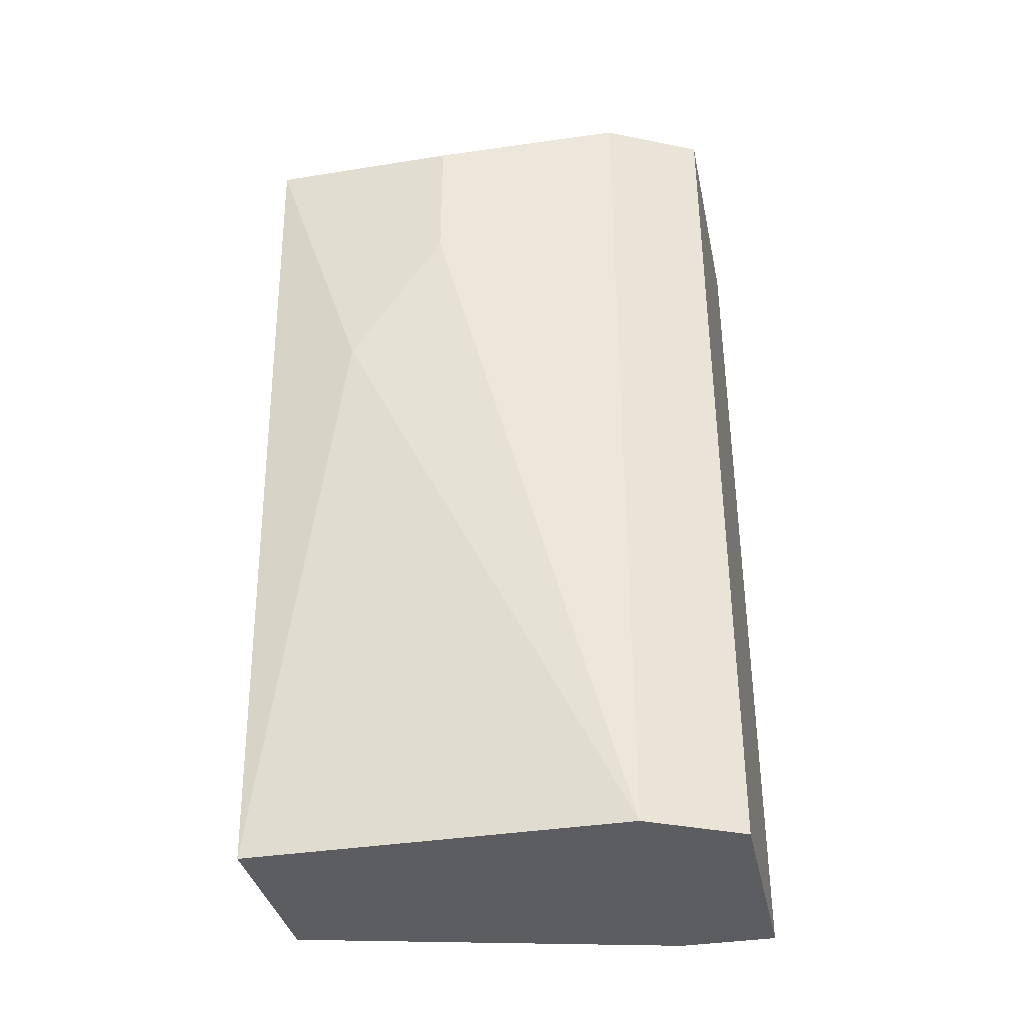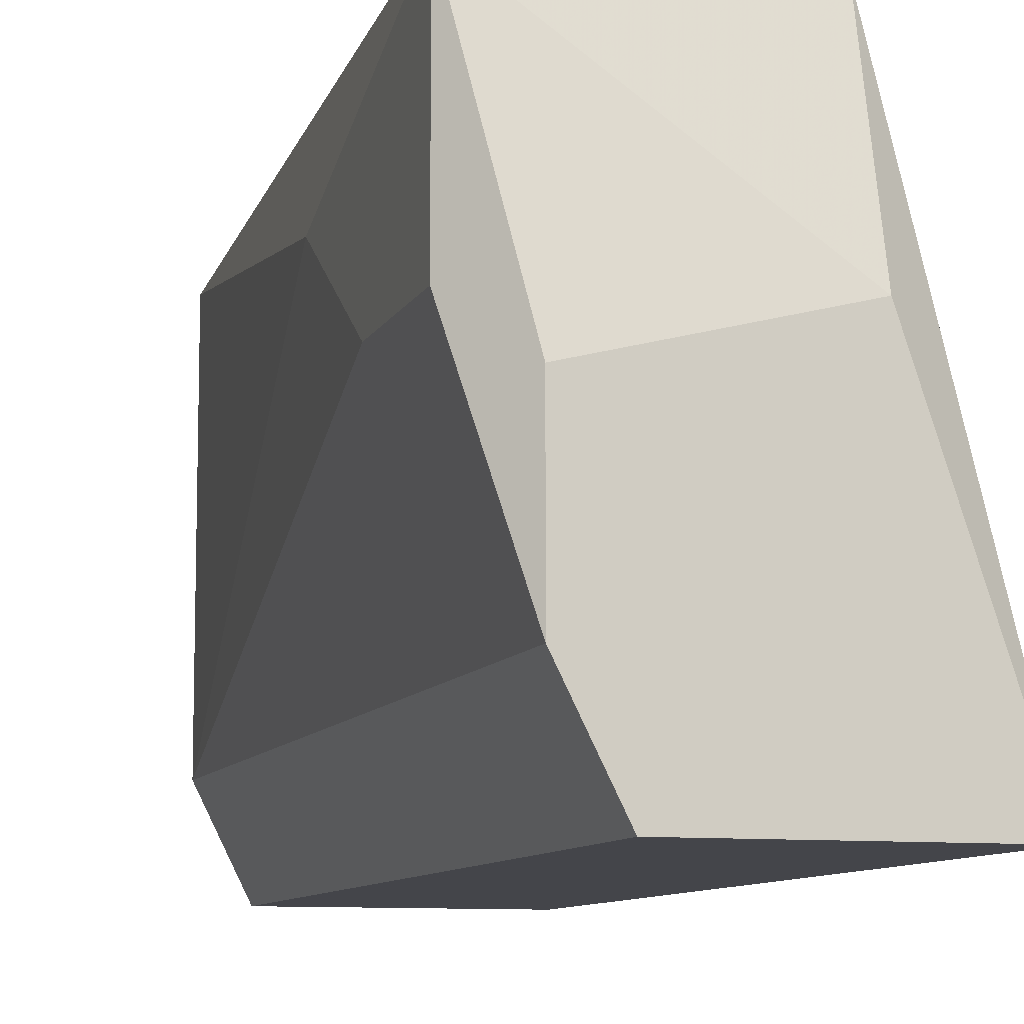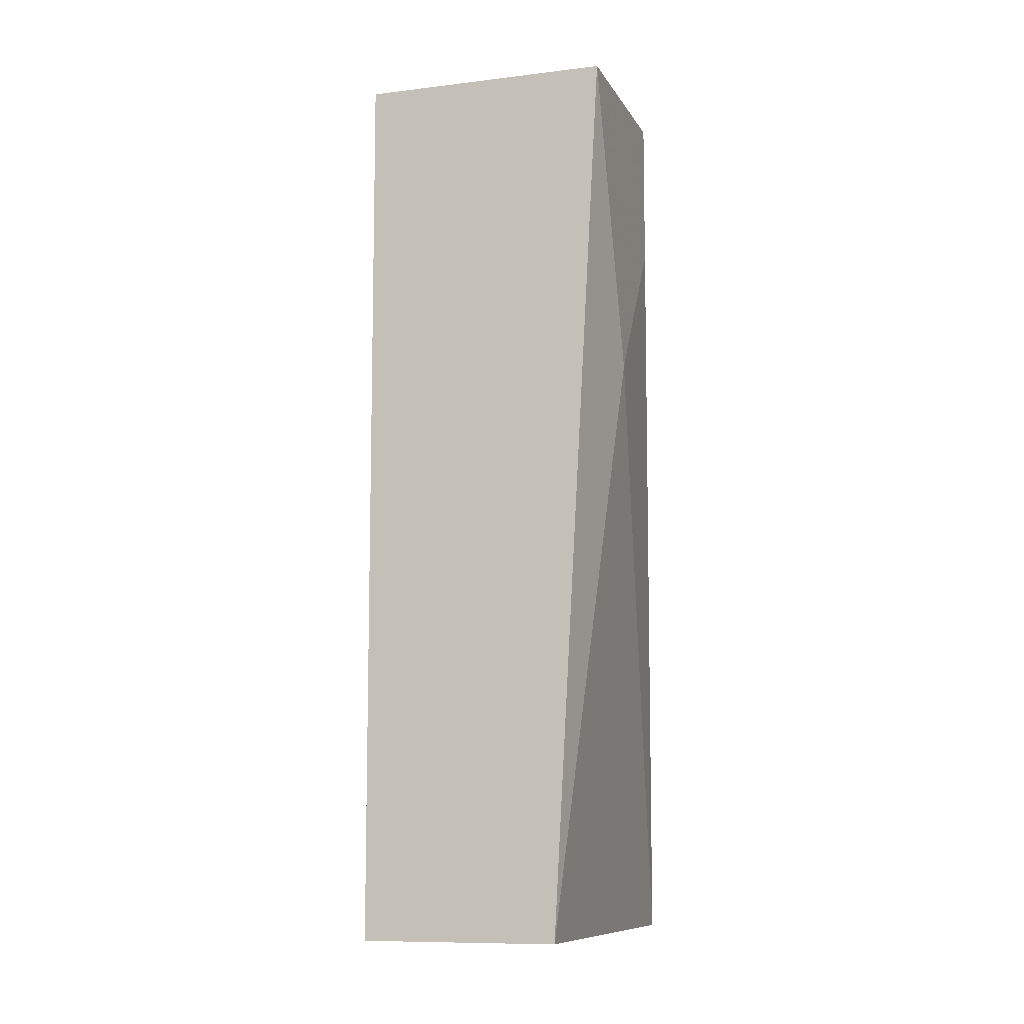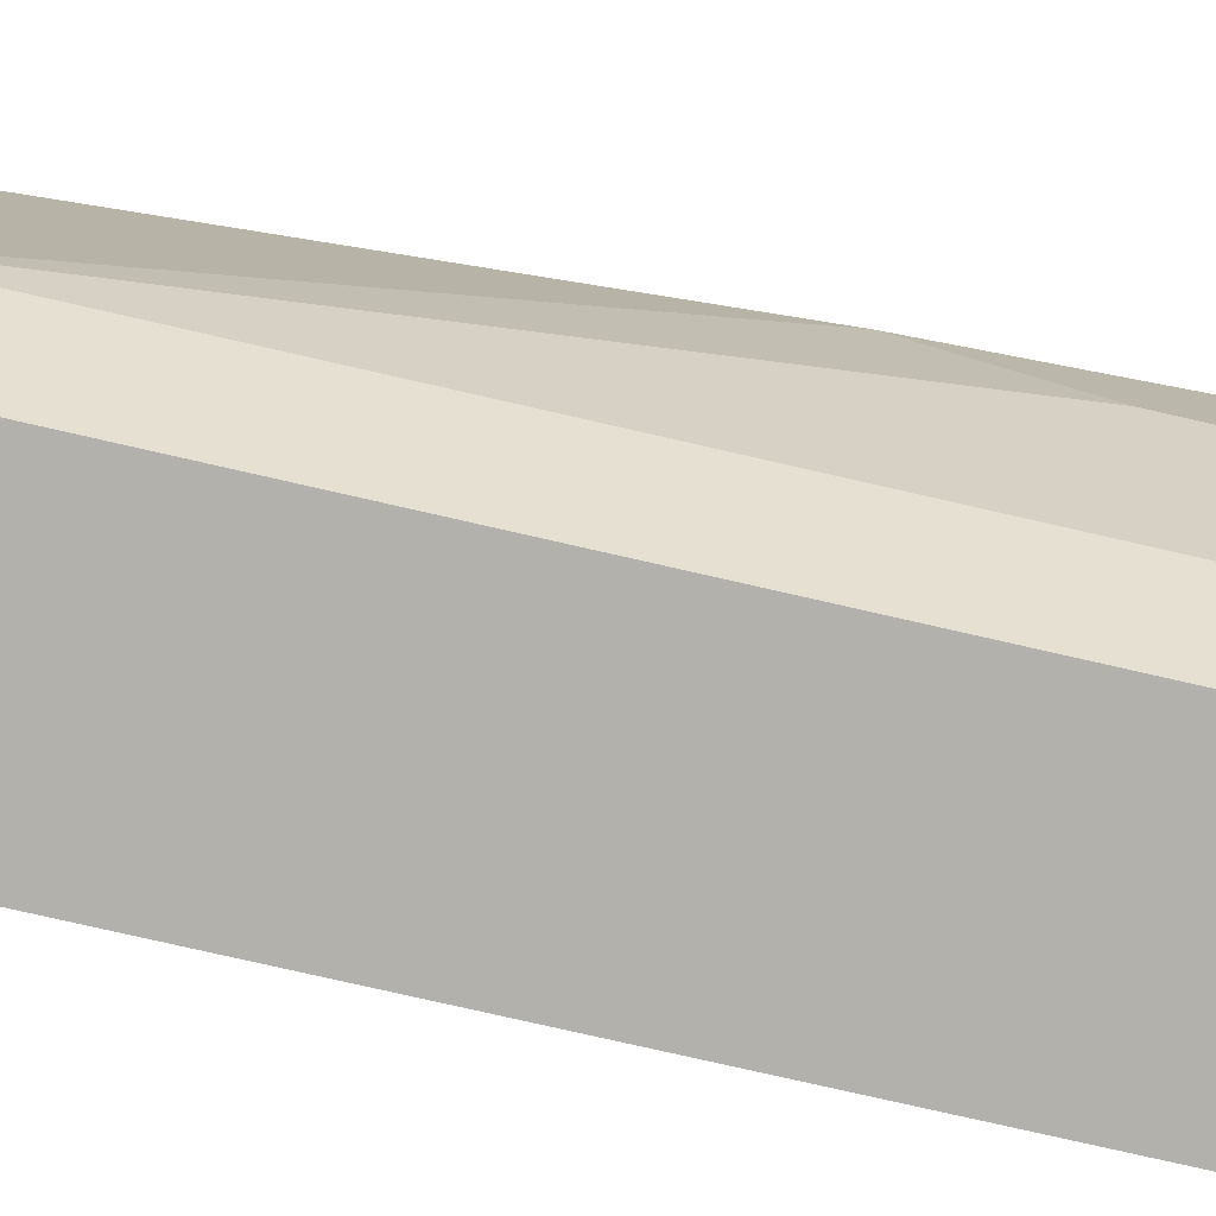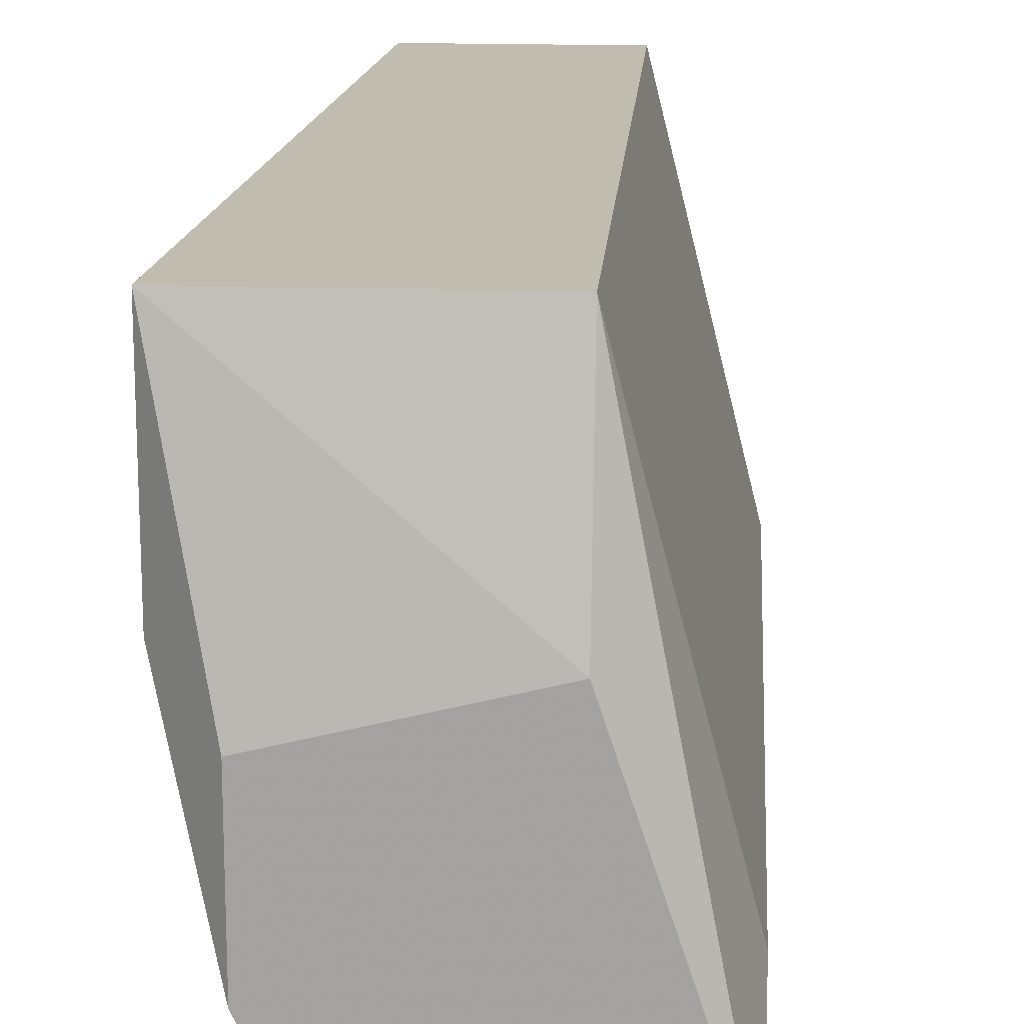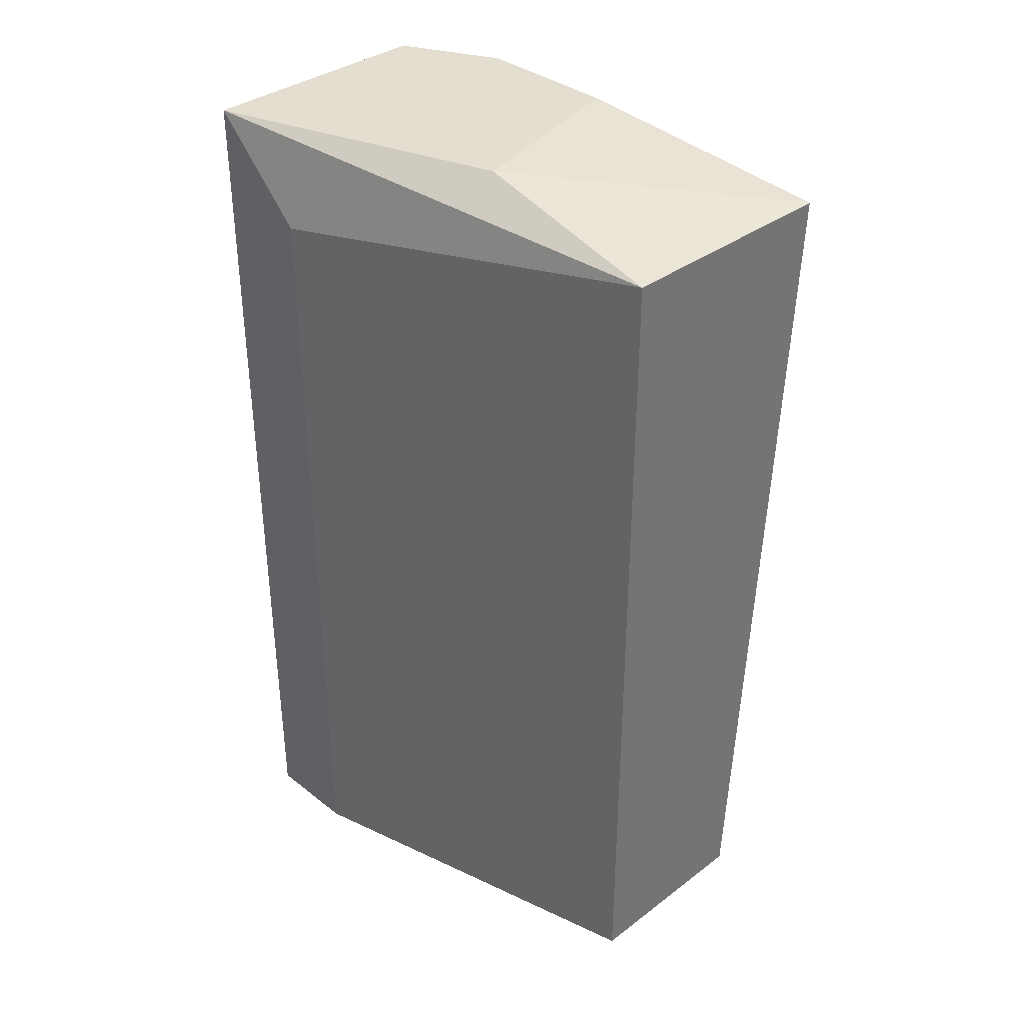
<metadata>
{"format":"obj","ext":"obj","renderer":"f3d","projection":"perspective","resolution":1024,"background":"white","views":[{"elev":-36.2,"azim":-78.2,"up":"+Z"},{"elev":-9.3,"azim":-16.8,"up":"+Y"},{"elev":-9.6,"azim":-162.0,"up":"+Z"},{"elev":-79.0,"azim":-102.8,"up":"+Y"},{"elev":16.6,"azim":4.0,"up":"+Y"},{"elev":35.9,"azim":135.6,"up":"+Z"}]}
</metadata>
<code>
v -0.01209 -0.006044 0.01384
v -0.01209 -0.006044 0.03267
v -0.01209 -0.004062 0.03069
v -0.01209 -0.004062 0.01384
v -0.01407 0.003864 0.03168
v -0.01407 0.003864 0.01384
v -0.01407 -0.0001 0.03267
v -0.01704 -0.006044 0.01384
v -0.01704 -0.006044 0.03267
v -0.01902 0.003864 0.03168
v -0.01902 0.001881 0.02574
v -0.01902 -0.0001 0.03168
v -0.01902 -0.0001 0.02871
v -0.01803 -0.00109 0.03267
v -0.01803 -0.004062 0.01384
v -0.01803 -0.004062 0.03267
v -0.01803 0.003864 0.01384
f 10 16 14
f 8 15 6
f 15 8 9
f 8 2 9
f 2 7 9
f 8 6 1
f 2 8 1
f 6 15 17
f 10 6 17
f 10 7 5
f 6 10 5
f 7 2 5
f 2 1 3
f 6 5 3
f 5 2 3
f 15 9 16
f 9 7 16
f 13 15 16
f 1 6 4
f 6 3 4
f 3 1 4
f 17 15 11
f 10 17 11
f 15 13 11
f 13 10 11
f 10 13 12
f 16 10 12
f 13 16 12
f 7 10 14
f 16 7 14

</code>
